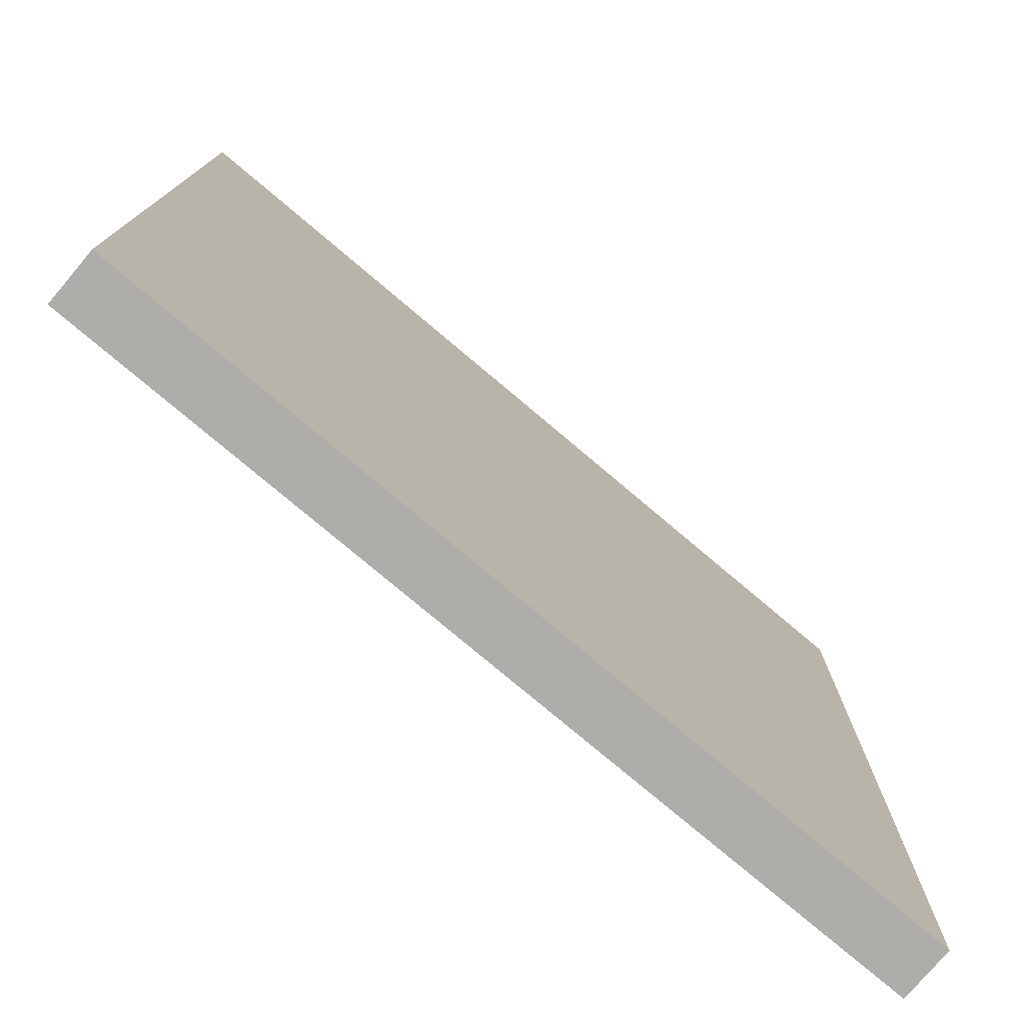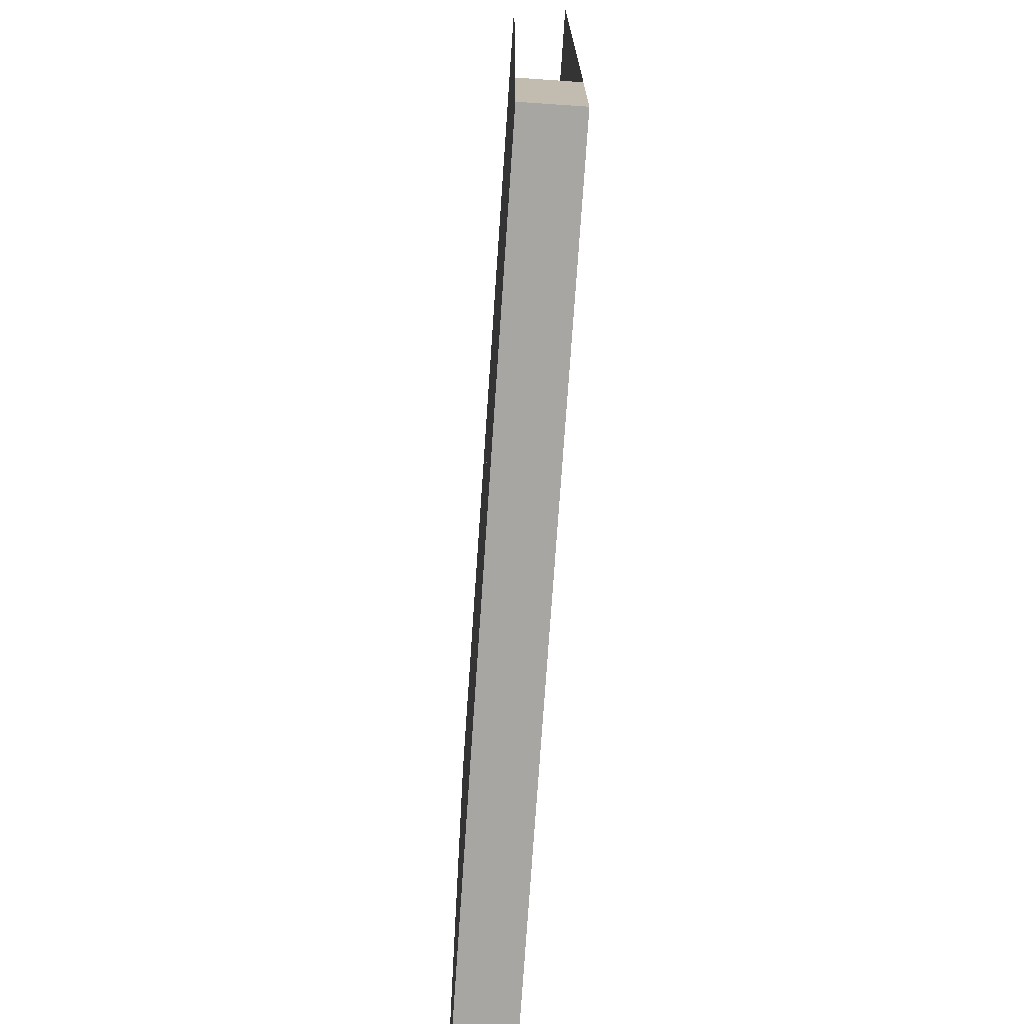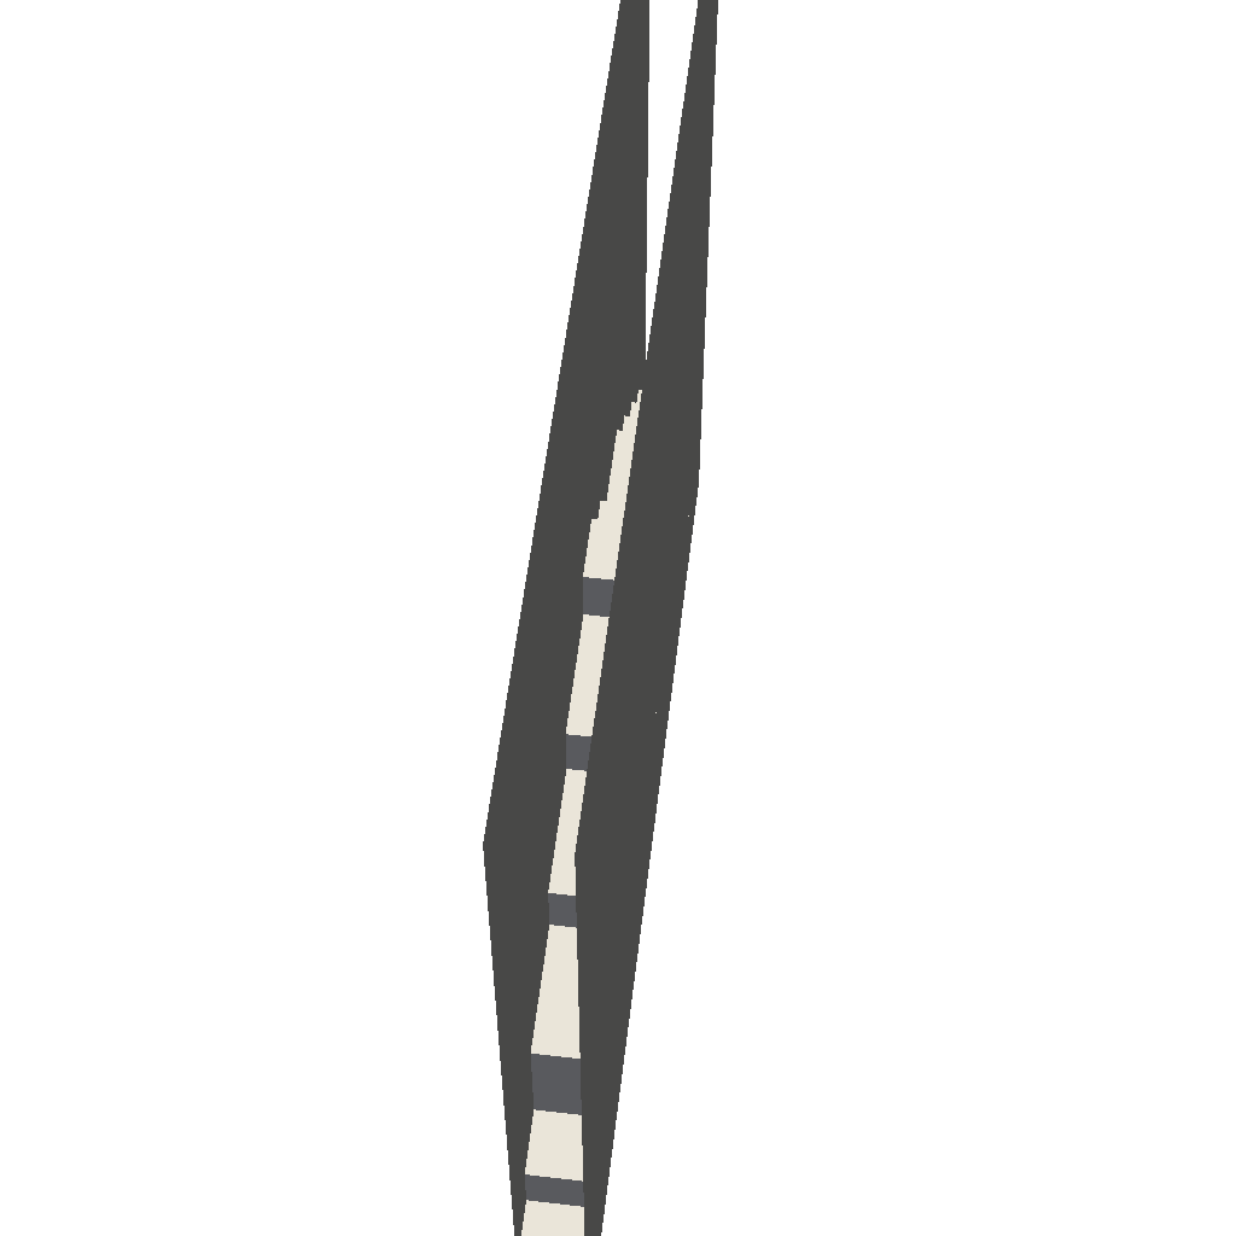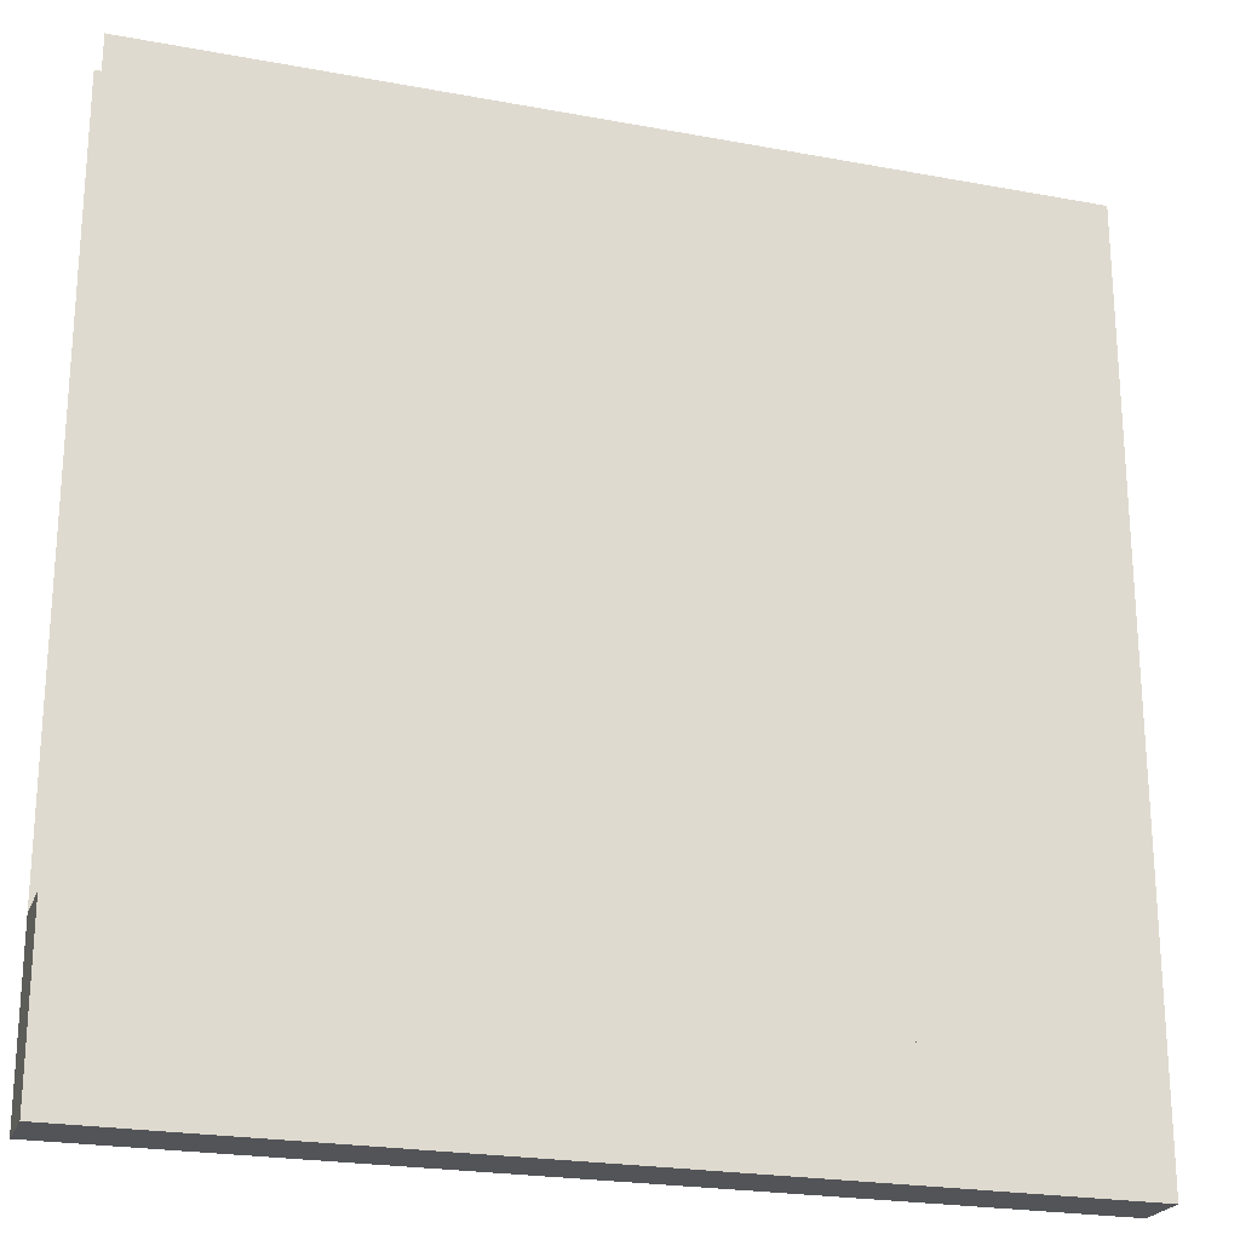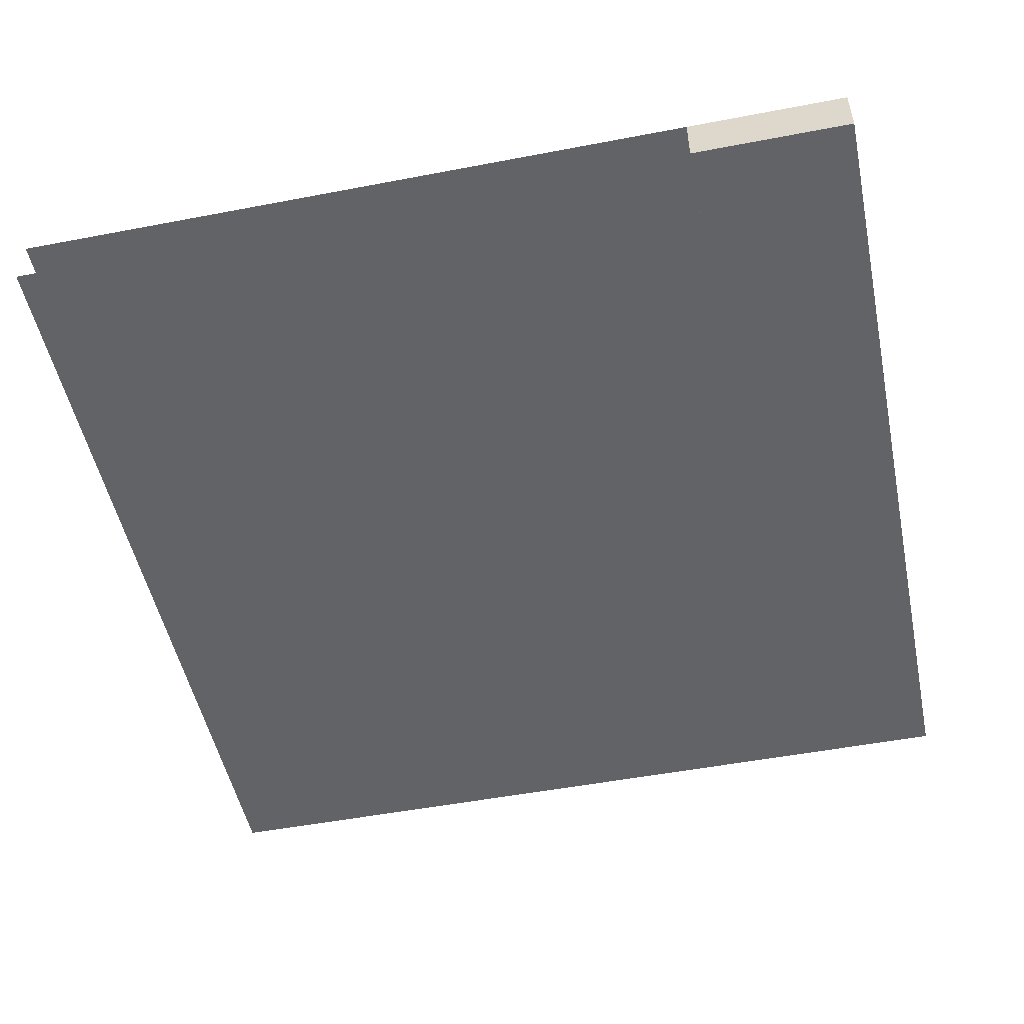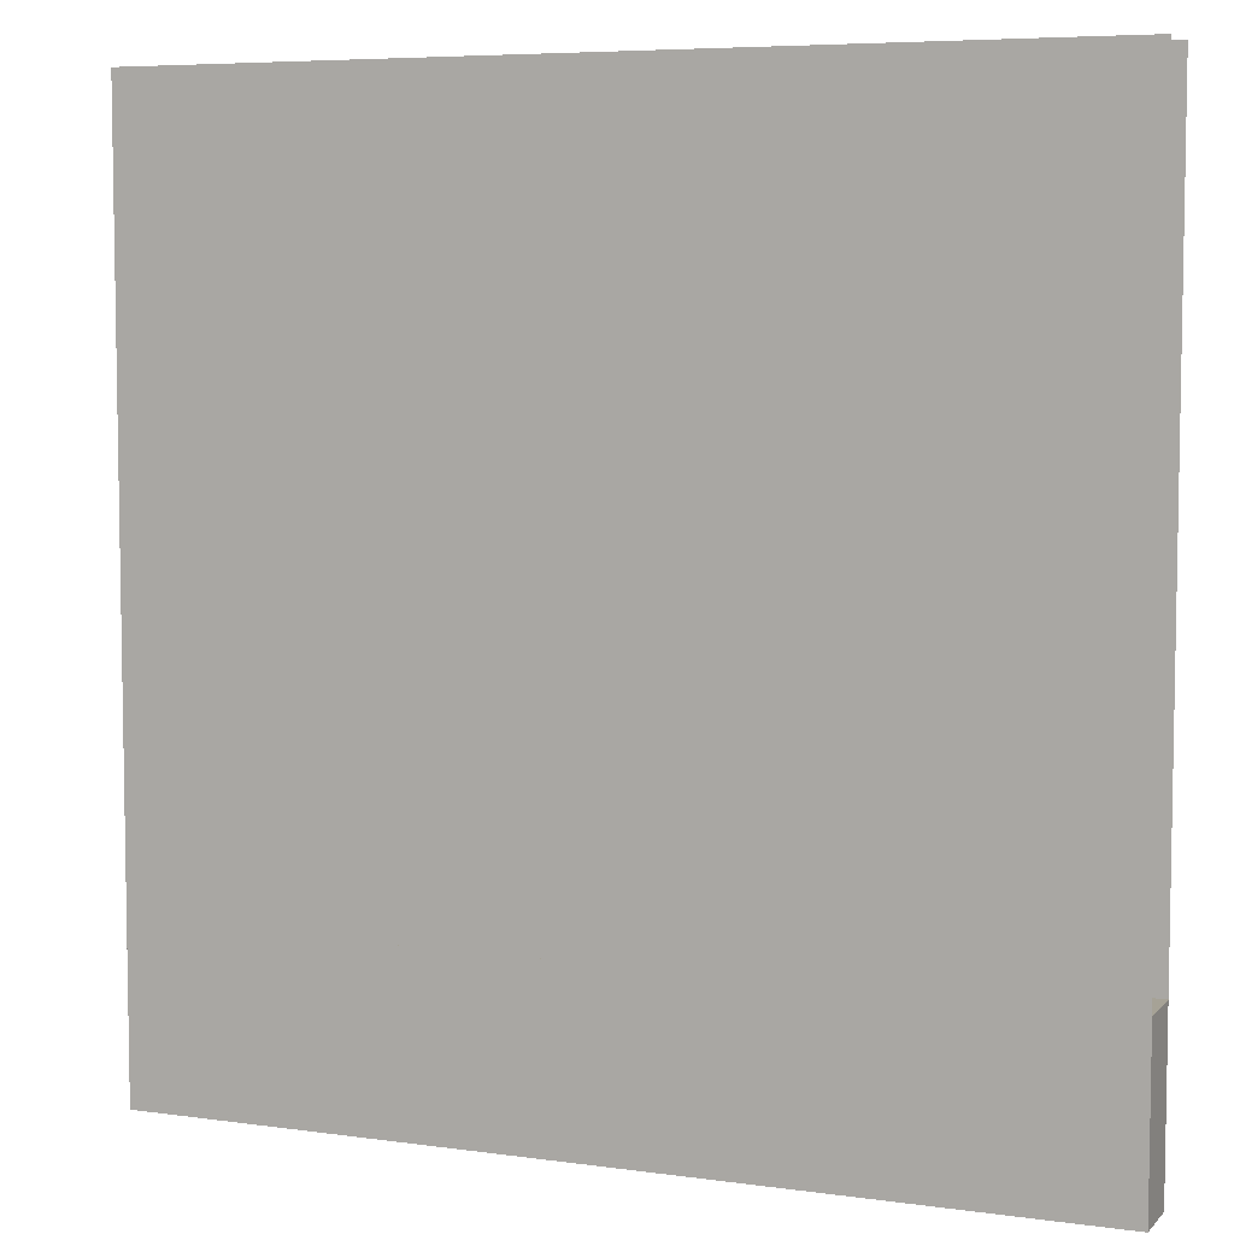
<metadata>
{"format":"obj","ext":"obj","renderer":"f3d","projection":"perspective","resolution":1024,"background":"white","views":[{"elev":-77.1,"azim":139.8,"up":"+Y"},{"elev":-74.1,"azim":86.1,"up":"+Y"},{"elev":58.0,"azim":-83.1,"up":"+Y"},{"elev":-22.9,"azim":-17.7,"up":"+Y"},{"elev":-50.9,"azim":-78.2,"up":"+Z"},{"elev":6.3,"azim":-157.4,"up":"+Y"}]}
</metadata>
<code>
v 1 1 0.4688
v 1 0 0.4688
v 0 0 0.4688
v 0 1 0.4688
v 0 1 0.5312
v 0 0 0.5312
v 1 0 0.5312
v 1 1 0.5312
v 0.5 0.5625 0.4688
v 0.5 0.5625 0.5312
v 0.5625 0.5625 0.5312
v 0.5625 0.5625 0.4688
v 0.5 0 0.4688
v 0.5 0 0.5312
v 0.5625 0.25 0.5312
v 0.5625 0.25 0.4688
v 0.375 0.5 0.4688
v 0.375 0.5 0.5312
v 0.625 0.5 0.5312
v 0.625 0.5 0.4688
v 0.375 0.4375 0.5312
v 0.375 0.4375 0.4688
v 0.4375 0.4375 0.4688
v 0.4375 0.4375 0.5312
v 0.375 0.3125 0.4688
v 0.375 0.3125 0.5312
v 0.4375 0.5 0.5312
v 0.4375 0 0.5312
v 0.4375 0 0.4688
v 0.4375 0.5 0.4688
v 0.625 0.3125 0.5312
v 0.625 0.3125 0.4688
v 0.25 0.4375 0.4688
v 0.25 0.4375 0.5312
v 0.75 0.4375 0.5312
v 0.75 0.4375 0.4688
v 0.25 0.3125 0.4688
v 0.25 0.3125 0.5312
v 0.3125 0.375 0.5312
v 0.3125 0.375 0.4688
v 0.375 0.375 0.4688
v 0.375 0.375 0.5312
v 0.4375 0.375 0.4688
v 0.4375 0.375 0.5312
v 0.6875 0.4375 0.4688
v 0.6875 0.3125 0.4688
v 0.6875 0.3125 0.5312
v 0.6875 0.4375 0.5312
v 0.75 0.25 0.5312
v 0.75 0.25 0.4688
v 0.125 0.375 0.4688
v 0.125 0.375 0.5312
v 0.8125 0.375 0.5312
v 0.8125 0.375 0.4688
v 0.125 0.125 0.4688
v 0.125 0.125 0.5312
v 0.1875 0.375 0.5312
v 0.1875 0 0.5312
v 0.1875 0 0.4688
v 0.1875 0.375 0.4688
v 0.3125 0.3125 0.5312
v 0.3125 0.3125 0.4688
v 0.5625 0.3125 0.5312
v 0.5625 0.3125 0.4688
v 0.8125 0.3125 0.4688
v 0.8125 0.3125 0.5312
v 0.1875 0.3125 0.4688
v 0.1875 0.3125 0.5312
v 0.875 0.3125 0.5312
v 0.875 0.3125 0.4688
v 0.5 0.25 0.5312
v 0.5 0.25 0.4688
v 0.625 0.1875 0.4688
v 0.625 0.1875 0.5312
v 0.8125 0 0.4688
v 0.8125 0 0.5312
v 0.875 0.25 0.5312
v 0.875 0.25 0.4688
v 0.0625 0.25 0.4688
v 0.0625 0.25 0.5312
v 0.9375 0.25 0.5312
v 0.9375 0.25 0.4688
v 0.0625 0.1875 0.5312
v 0.0625 0.1875 0.4688
v 0.125 0.1875 0.4688
v 0.125 0.1875 0.5312
v 0.5 0.1875 0.5312
v 0.5 0.1875 0.4688
v 0.6875 0.25 0.5312
v 0.6875 0 0.5312
v 0.6875 0 0.4688
v 0.6875 0.25 0.4688
v 0.75 0.1875 0.4688
v 0.75 0.1875 0.5312
v 0.9375 0.0625 0.5312
v 0.9375 0.0625 0.4688
v 0 0.1875 0.4688
v 0 0.1875 0.5312
v 1 0.1875 0.5312
v 1 0.1875 0.4688
v 0.0625 0.125 0.5312
v 0.0625 0.125 0.4688
v 0.25 0.125 0.5312
v 0.25 0.125 0.4688
v 1 0.125 0.4688
v 1 0.125 0.5312
v 0.1875 0.0625 0.5312
v 0.1875 0.0625 0.4688
v 0.8125 0.0625 0.4688
v 0.8125 0.0625 0.5312
v 0.25 0.0625 0.5312
v 0.25 0.0625 0.4688
v 0.3125 0.125 0.4688
v 0.3125 0 0.4688
v 0.3125 0 0.5312
v 0.3125 0.125 0.5312
v 1 0.0625 0.5312
v 1 0.0625 0.4688
f 1 2 3 4
f 5 6 7 8
f 9 10 11 12
f 9 13 14 10
f 11 15 16 12
f 17 18 19 20
f 21 22 23 24
f 17 25 26 18
f 27 28 29 30
f 19 31 32 20
f 33 34 35 36
f 33 37 38 34
f 39 40 41 42
f 21 42 41 22
f 23 43 44 24
f 45 46 47 48
f 35 49 50 36
f 51 52 53 54
f 51 55 56 52
f 57 58 59 60
f 39 61 62 40
f 63 64 65 66
f 53 66 65 54
f 67 68 69 70
f 71 72 50 49
f 32 73 74 31
f 65 75 76 66
f 69 77 78 70
f 79 80 81 82
f 83 84 85 86
f 79 84 83 80
f 71 87 88 72
f 89 90 91 92
f 50 93 94 49
f 81 95 96 82
f 97 98 99 100
f 97 3 6 98
f 83 101 102 84
f 103 104 105 106
f 99 7 2 100
f 102 101 56 55
f 107 108 109 110
f 103 111 112 104
f 113 114 115 116
f 6 3 2 7
f 96 95 117 118

</code>
